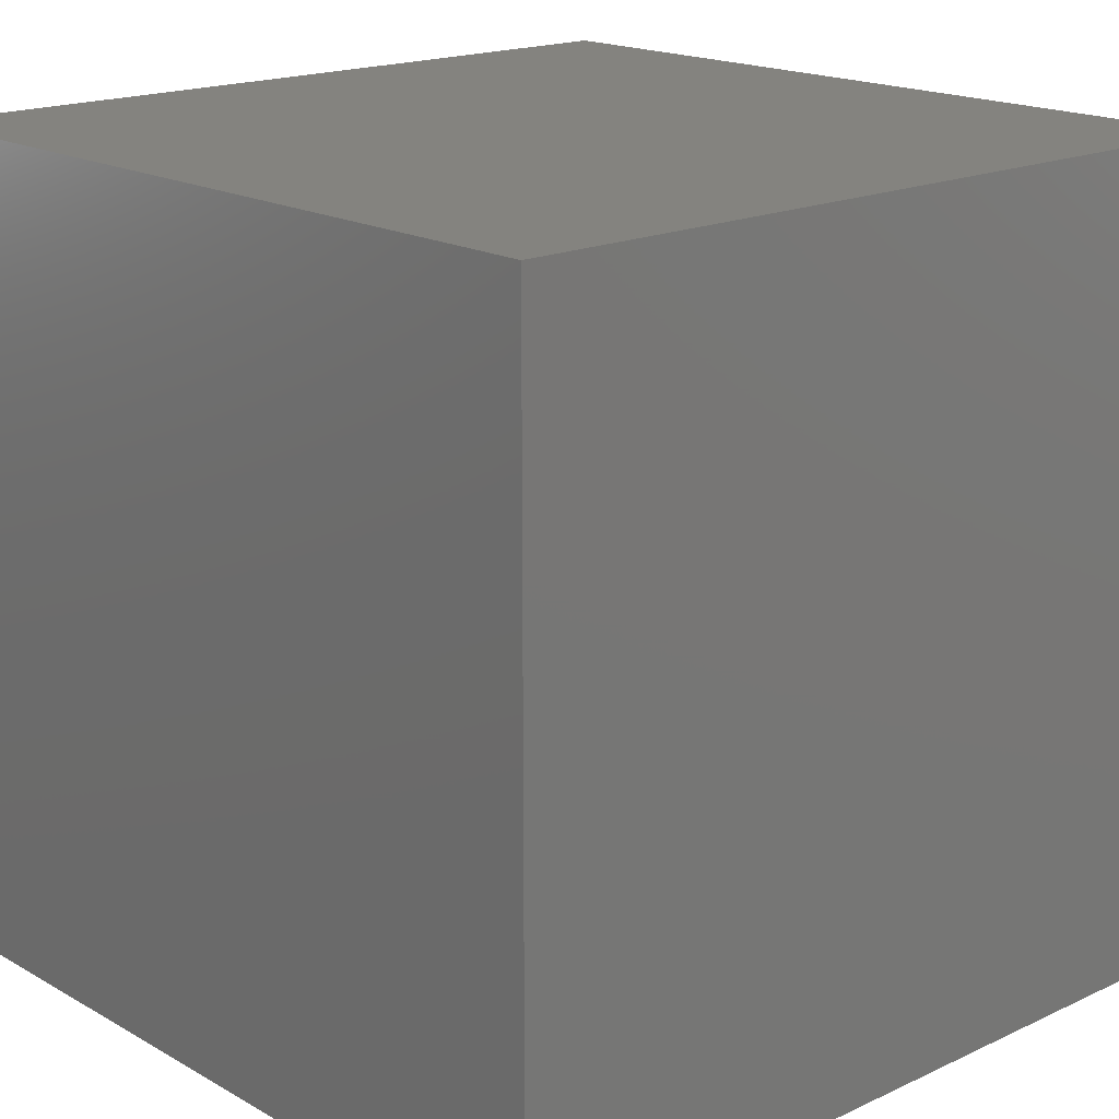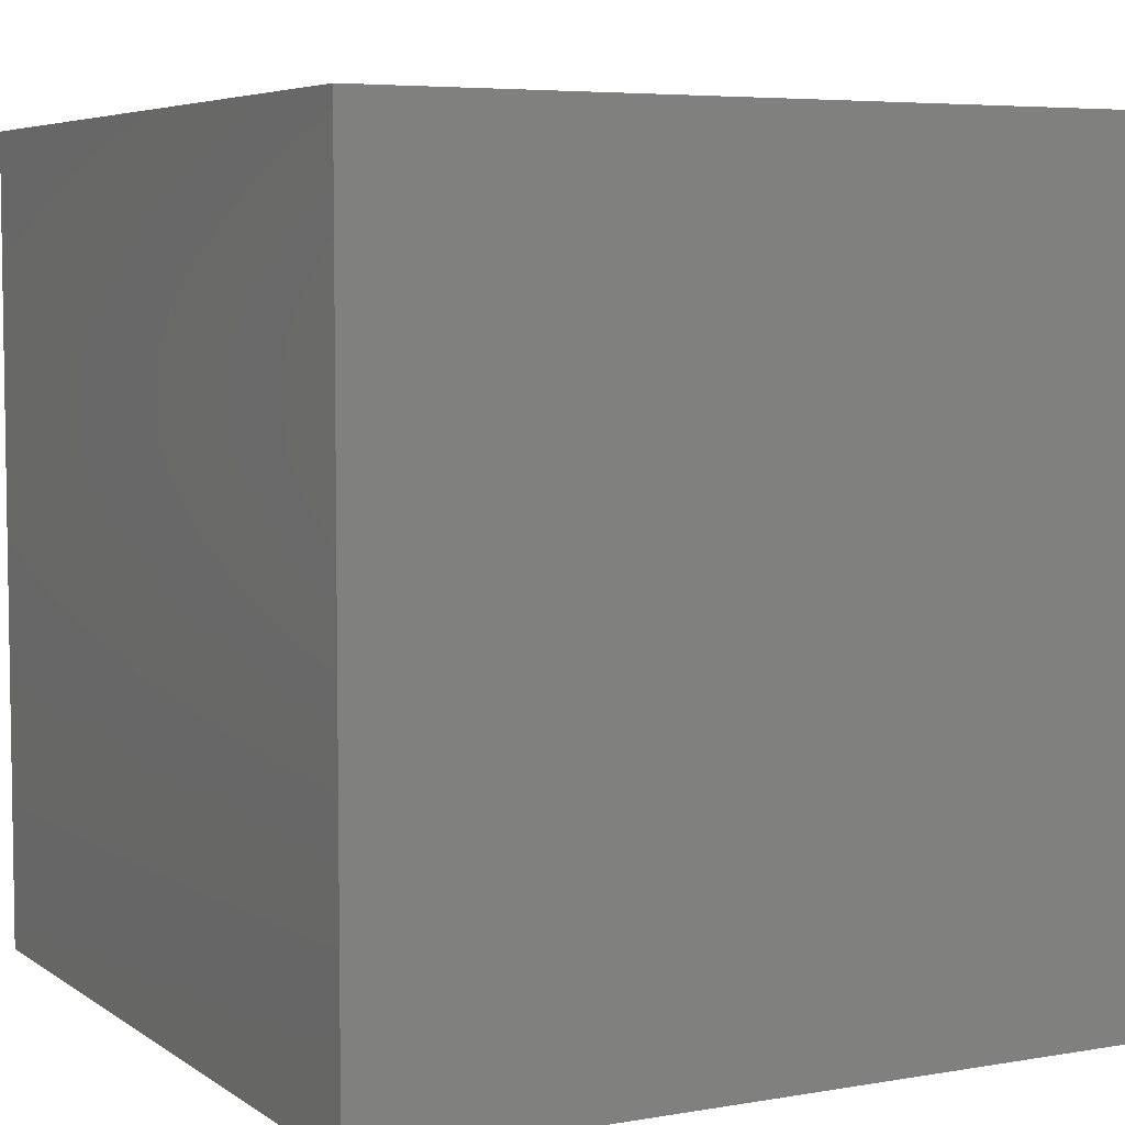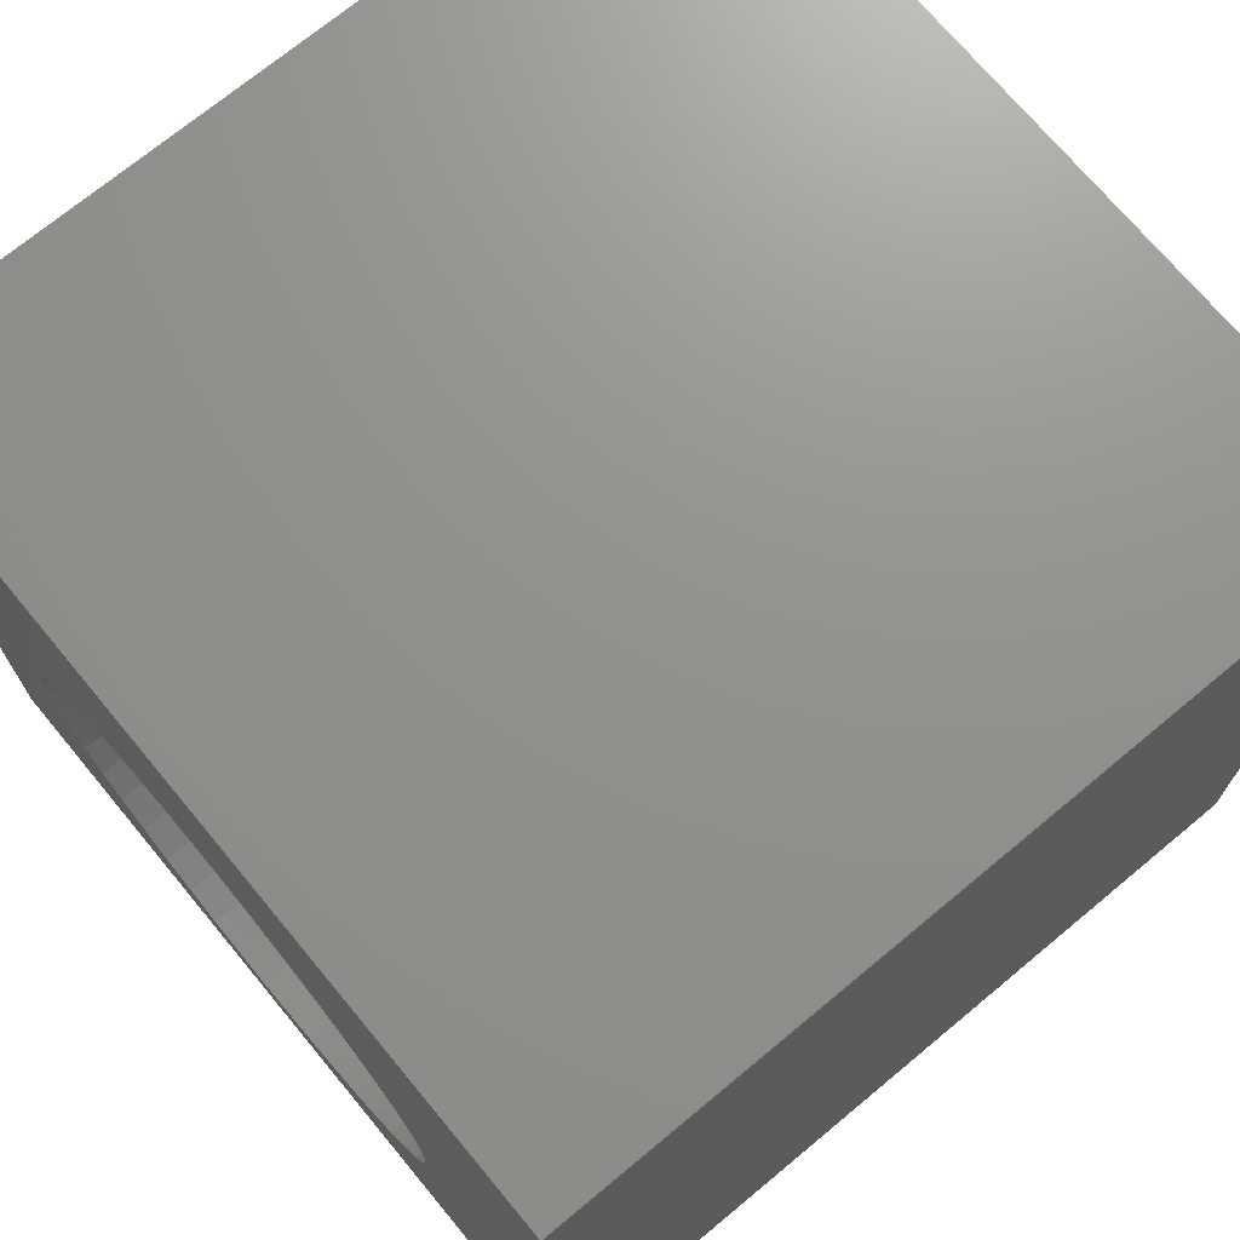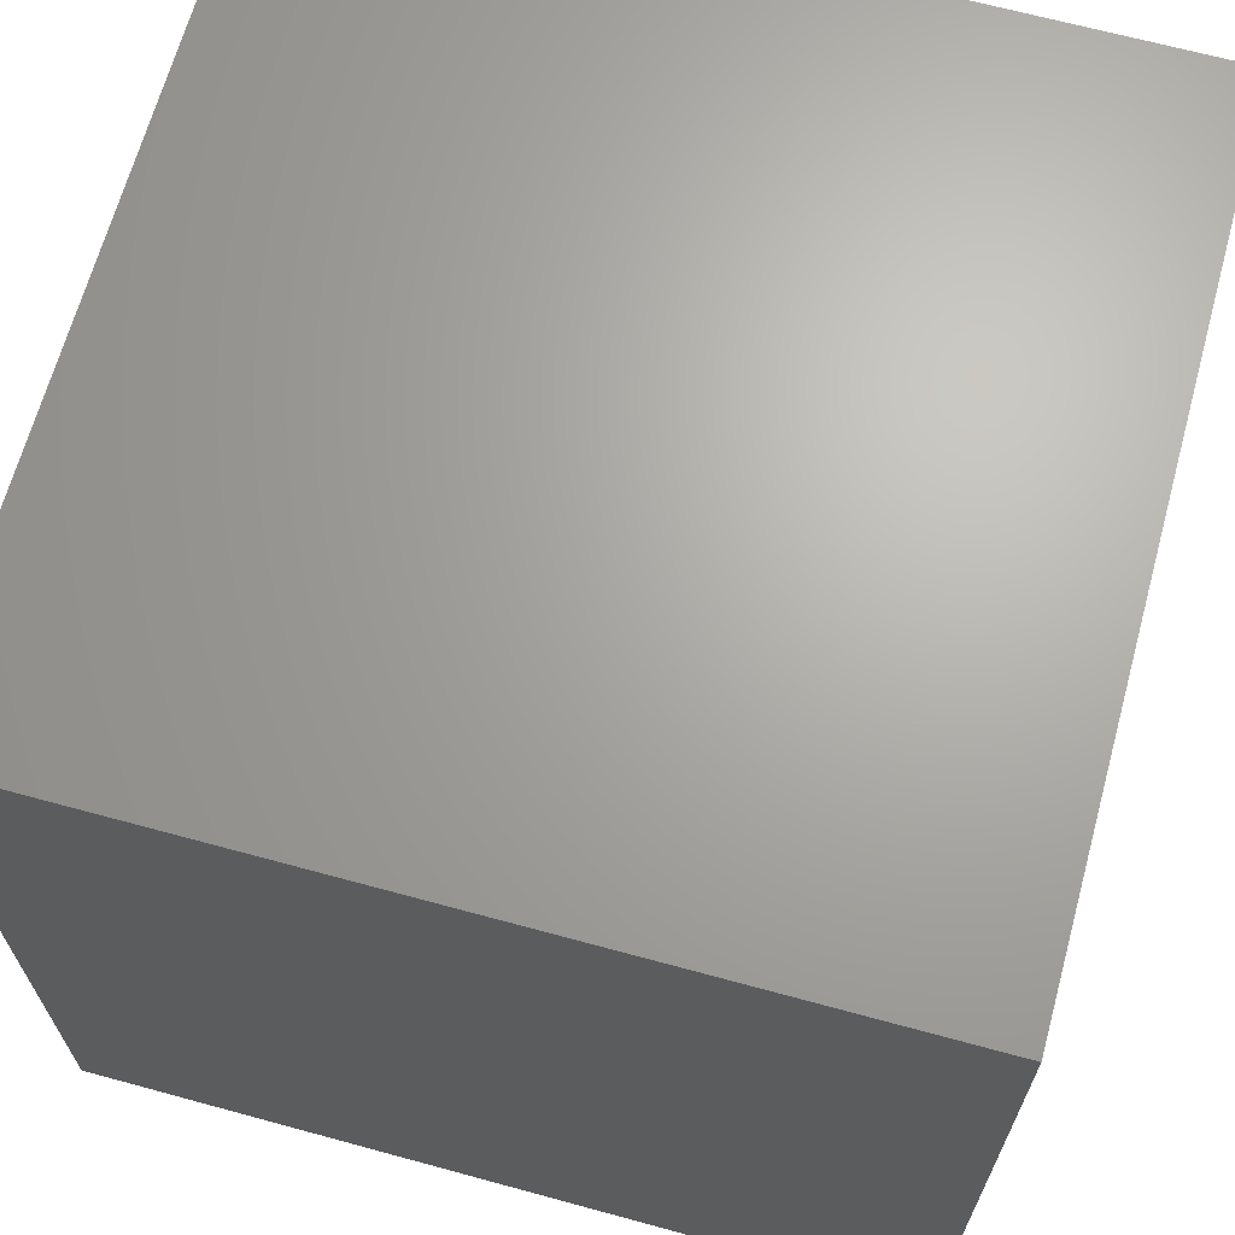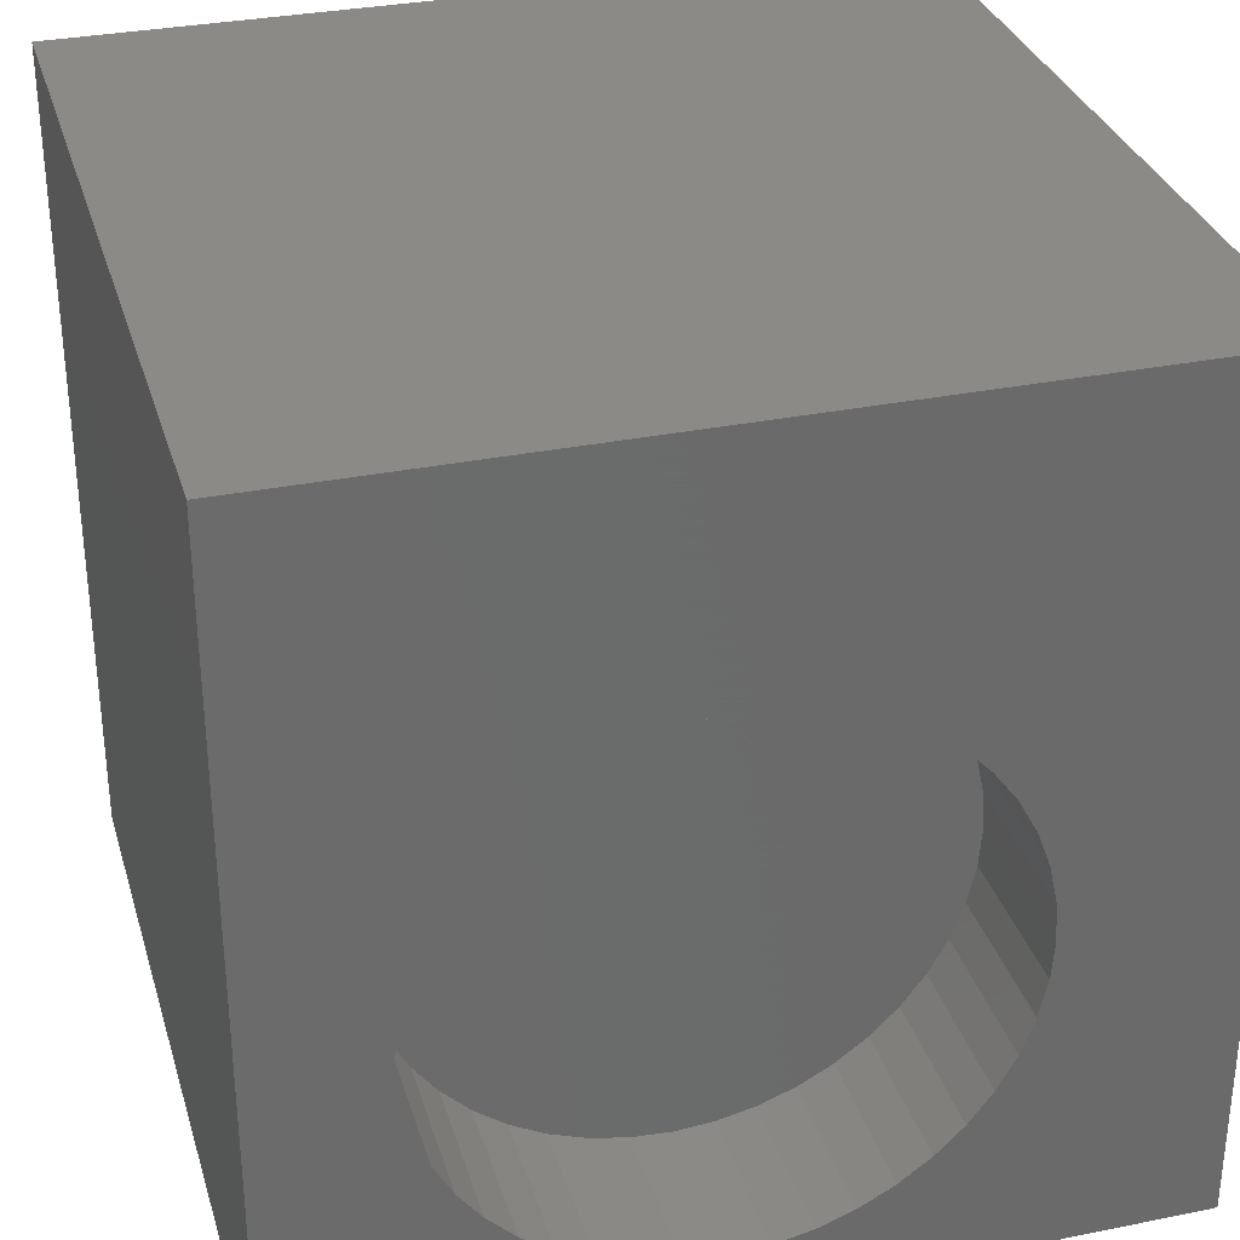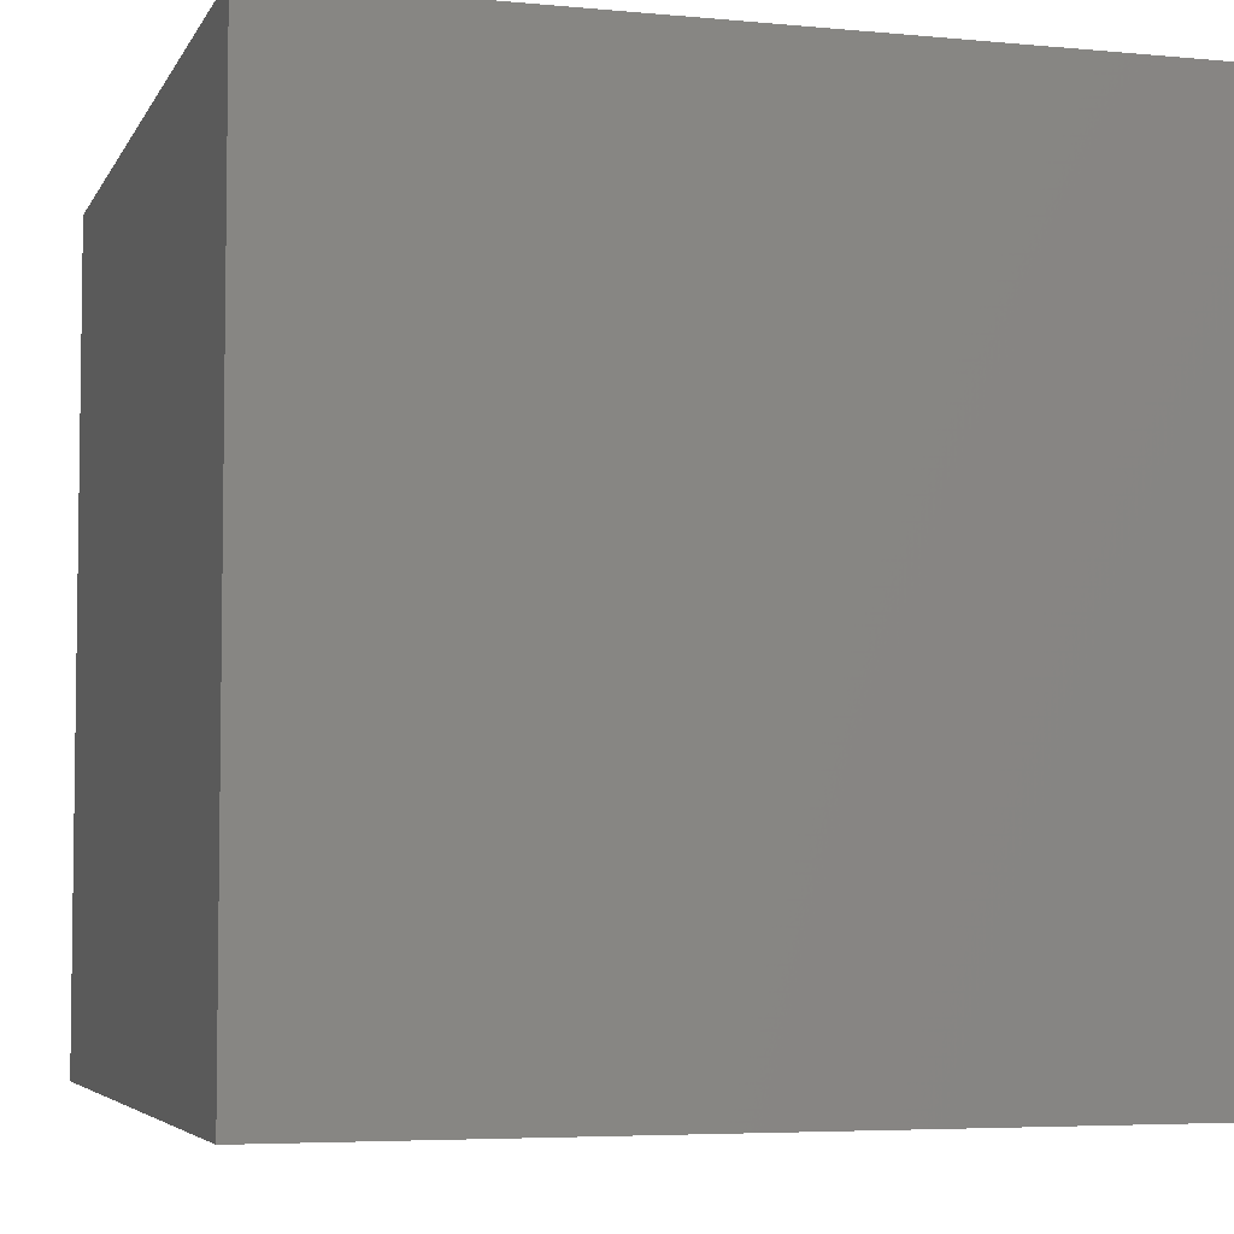
<metadata>
{"format":"stl","ext":"stl","renderer":"f3d","projection":"perspective","resolution":1024,"background":"white","views":[{"elev":17.8,"azim":-132.3,"up":"+Y"},{"elev":5.6,"azim":-118.0,"up":"+Y"},{"elev":71.8,"azim":50.3,"up":"+Y"},{"elev":66.8,"azim":-164.7,"up":"+Y"},{"elev":32.1,"azim":-15.8,"up":"+Y"},{"elev":-5.1,"azim":-106.6,"up":"+Z"}]}
</metadata>
<code>
# stl→obj: 96 verts, 188 faces
v 0 10 10
v 0 10 0
v 0 0 10
v 0 0 0
v 7.91 3.906 10
v 10 0 10
v 10 10 10
v 7.877 4.364 10
v 2.577 1.47 10
v 2.252 1.795 10
v 7.877 3.447 10
v 7.779 2.998 10
v 7.619 2.567 10
v 7.398 2.163 10
v 7.123 1.795 10
v 6.798 1.47 10
v 6.43 1.195 10
v 6.026 0.9743 10
v 5.595 0.8136 10
v 5.146 0.7158 10
v 4.687 0.683 10
v 4.229 0.7158 10
v 3.779 0.8136 10
v 5.146 7.095 10
v 4.687 7.128 10
v 4.229 7.095 10
v 5.595 6.998 10
v 6.026 6.837 10
v 6.43 6.616 10
v 6.798 6.341 10
v 7.123 6.016 10
v 7.398 5.648 10
v 3.349 0.9743 10
v 2.945 1.195 10
v 1.976 2.163 10
v 1.756 2.567 10
v 1.595 2.998 10
v 7.619 5.244 10
v 7.779 4.813 10
v 1.595 4.813 10
v 1.756 5.244 10
v 1.976 5.648 10
v 1.498 3.447 10
v 1.465 3.906 10
v 1.498 4.364 10
v 2.252 6.016 10
v 2.577 6.341 10
v 2.945 6.616 10
v 3.349 6.837 10
v 3.779 6.998 10
v 10 10 0
v 10 0 0
v 7.877 3.447 8.089
v 7.91 3.906 8.089
v 7.877 4.364 8.089
v 7.779 4.813 8.089
v 7.619 5.244 8.089
v 7.398 5.648 8.089
v 7.123 6.016 8.089
v 6.798 6.341 8.089
v 6.43 6.616 8.089
v 6.026 6.837 8.089
v 5.595 6.998 8.089
v 5.146 7.095 8.089
v 4.687 7.128 8.089
v 4.229 7.095 8.089
v 3.779 6.998 8.089
v 3.349 6.837 8.089
v 2.945 6.616 8.089
v 2.577 6.341 8.089
v 2.252 6.016 8.089
v 1.976 5.648 8.089
v 1.756 5.244 8.089
v 1.595 4.813 8.089
v 1.498 4.364 8.089
v 1.465 3.906 8.089
v 1.498 3.447 8.089
v 1.595 2.998 8.089
v 1.756 2.567 8.089
v 1.976 2.163 8.089
v 2.252 1.795 8.089
v 2.577 1.47 8.089
v 2.945 1.195 8.089
v 3.349 0.9743 8.089
v 3.779 0.8136 8.089
v 4.229 0.7158 8.089
v 4.687 0.683 8.089
v 5.146 0.7158 8.089
v 5.595 0.8136 8.089
v 6.026 0.9743 8.089
v 6.43 1.195 8.089
v 6.798 1.47 8.089
v 7.123 1.795 8.089
v 7.398 2.163 8.089
v 7.619 2.567 8.089
v 7.779 2.998 8.089
f 1 2 3
f 3 2 4
f 5 6 7
f 5 7 8
f 9 10 3
f 5 11 6
f 6 11 12
f 6 12 13
f 13 14 6
f 6 14 15
f 6 15 16
f 16 17 6
f 6 17 18
f 6 18 19
f 19 20 6
f 6 20 21
f 6 21 3
f 3 21 22
f 3 22 23
f 24 7 25
f 25 7 1
f 25 1 26
f 24 27 7
f 7 27 28
f 7 28 29
f 29 30 7
f 7 30 31
f 7 31 32
f 23 33 3
f 3 33 34
f 3 34 9
f 10 35 3
f 3 35 36
f 3 36 37
f 32 38 7
f 7 38 39
f 7 39 8
f 40 41 1
f 1 41 42
f 37 43 3
f 3 43 44
f 3 44 1
f 1 44 45
f 1 45 40
f 42 46 1
f 1 46 47
f 1 47 48
f 48 49 1
f 1 49 50
f 1 50 26
f 51 7 52
f 52 7 6
f 2 51 4
f 4 51 52
f 7 51 1
f 1 51 2
f 52 6 4
f 4 6 3
f 53 5 54
f 54 5 8
f 54 8 55
f 55 8 39
f 55 39 56
f 56 39 38
f 56 38 57
f 57 38 32
f 57 32 58
f 58 32 31
f 58 31 59
f 59 31 30
f 59 30 60
f 60 30 29
f 60 29 61
f 61 29 28
f 61 28 62
f 62 28 27
f 62 27 63
f 63 27 24
f 63 24 64
f 64 24 25
f 64 25 65
f 65 25 26
f 65 26 66
f 66 26 50
f 66 50 67
f 67 50 49
f 67 49 68
f 68 49 48
f 68 48 69
f 69 48 47
f 69 47 70
f 70 47 46
f 70 46 71
f 71 46 42
f 71 42 72
f 72 42 41
f 72 41 73
f 73 41 40
f 73 40 74
f 74 40 45
f 74 45 75
f 75 45 44
f 75 44 76
f 76 44 43
f 76 43 77
f 77 43 37
f 77 37 78
f 78 37 36
f 78 36 79
f 79 36 35
f 79 35 80
f 80 35 10
f 80 10 81
f 81 10 9
f 81 9 82
f 82 9 34
f 82 34 83
f 83 34 33
f 83 33 84
f 84 33 23
f 84 23 85
f 85 23 22
f 85 22 86
f 86 22 21
f 86 21 87
f 87 21 20
f 87 20 88
f 88 20 19
f 88 19 89
f 89 19 18
f 89 18 90
f 90 18 17
f 90 17 91
f 91 17 16
f 91 16 92
f 92 16 15
f 92 15 93
f 93 15 14
f 93 14 94
f 94 14 13
f 94 13 95
f 95 13 12
f 95 12 96
f 96 12 11
f 96 11 53
f 53 11 5
f 94 95 77
f 67 68 72
f 74 75 65
f 79 80 93
f 95 96 77
f 77 96 53
f 77 53 54
f 54 55 77
f 77 55 56
f 77 56 57
f 67 72 66
f 63 64 77
f 77 64 65
f 77 65 76
f 76 65 75
f 93 83 84
f 68 69 72
f 72 69 70
f 72 70 71
f 66 72 65
f 65 72 73
f 65 73 74
f 94 77 93
f 93 77 78
f 93 78 79
f 80 81 93
f 93 81 82
f 93 82 83
f 57 58 77
f 77 58 59
f 77 59 60
f 60 61 77
f 77 61 62
f 77 62 63
f 84 85 93
f 93 85 86
f 93 86 92
f 92 86 91
f 86 87 91
f 91 87 88
f 91 88 90
f 90 88 89

</code>
